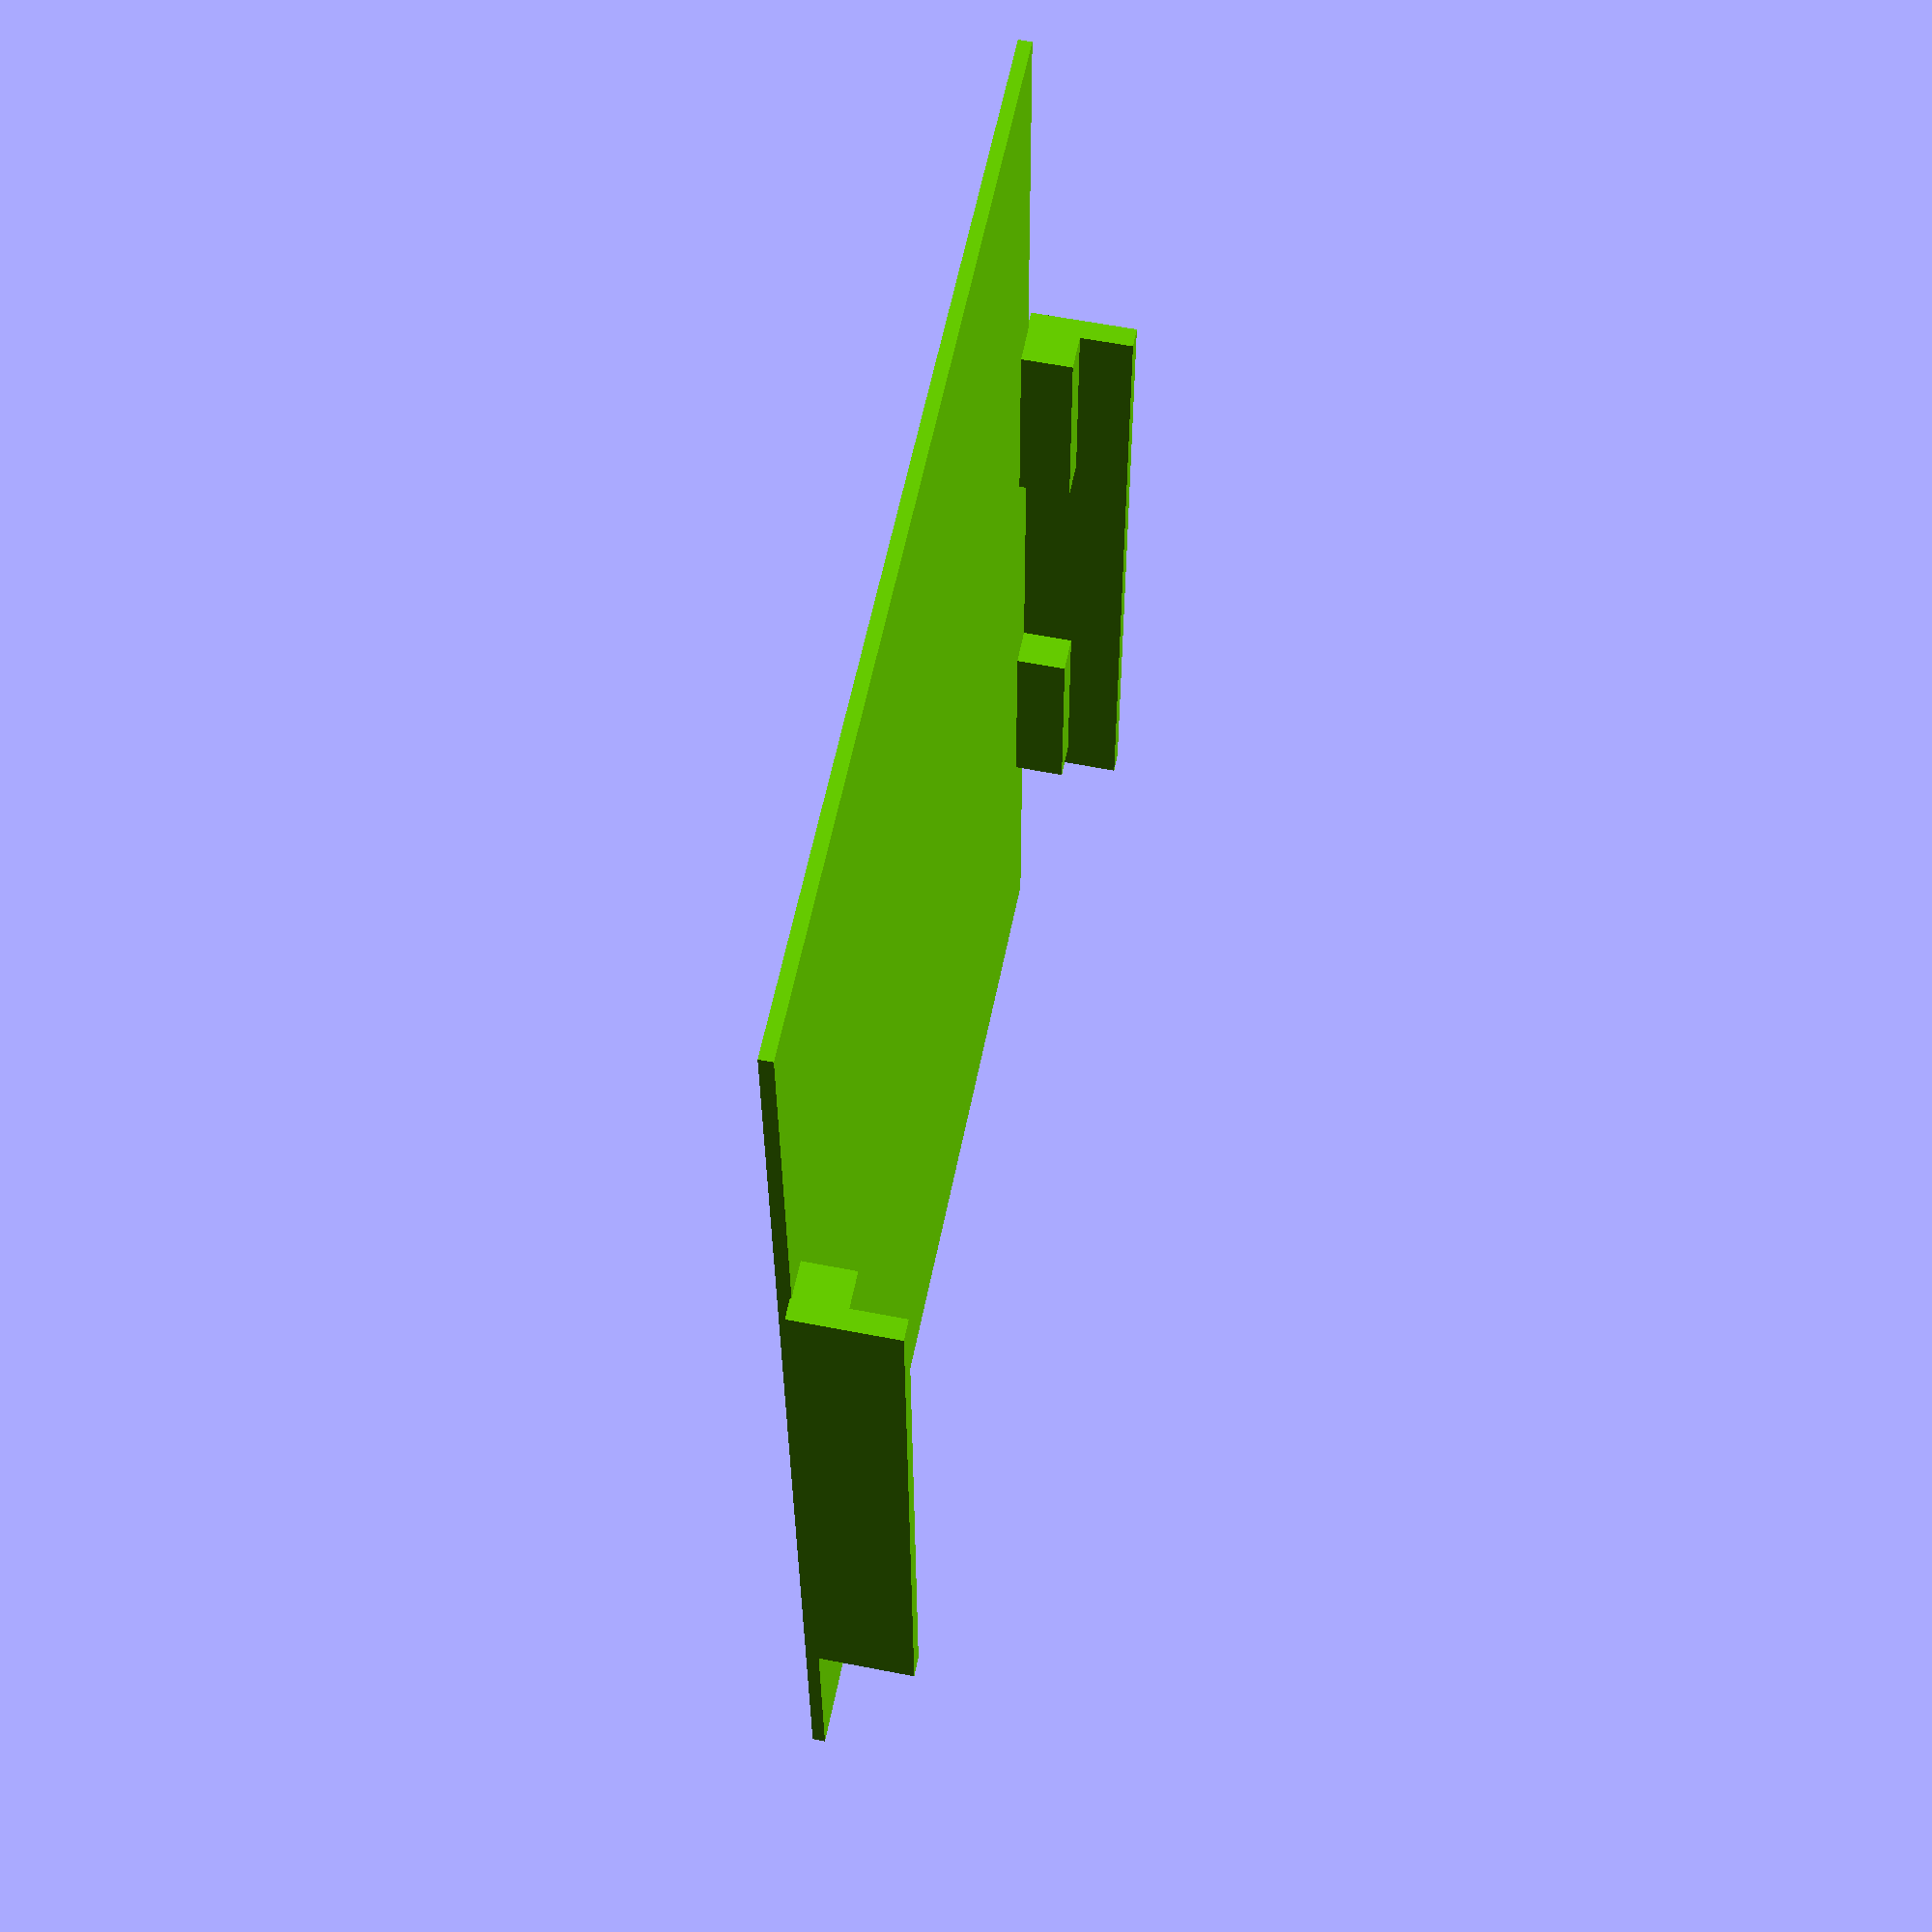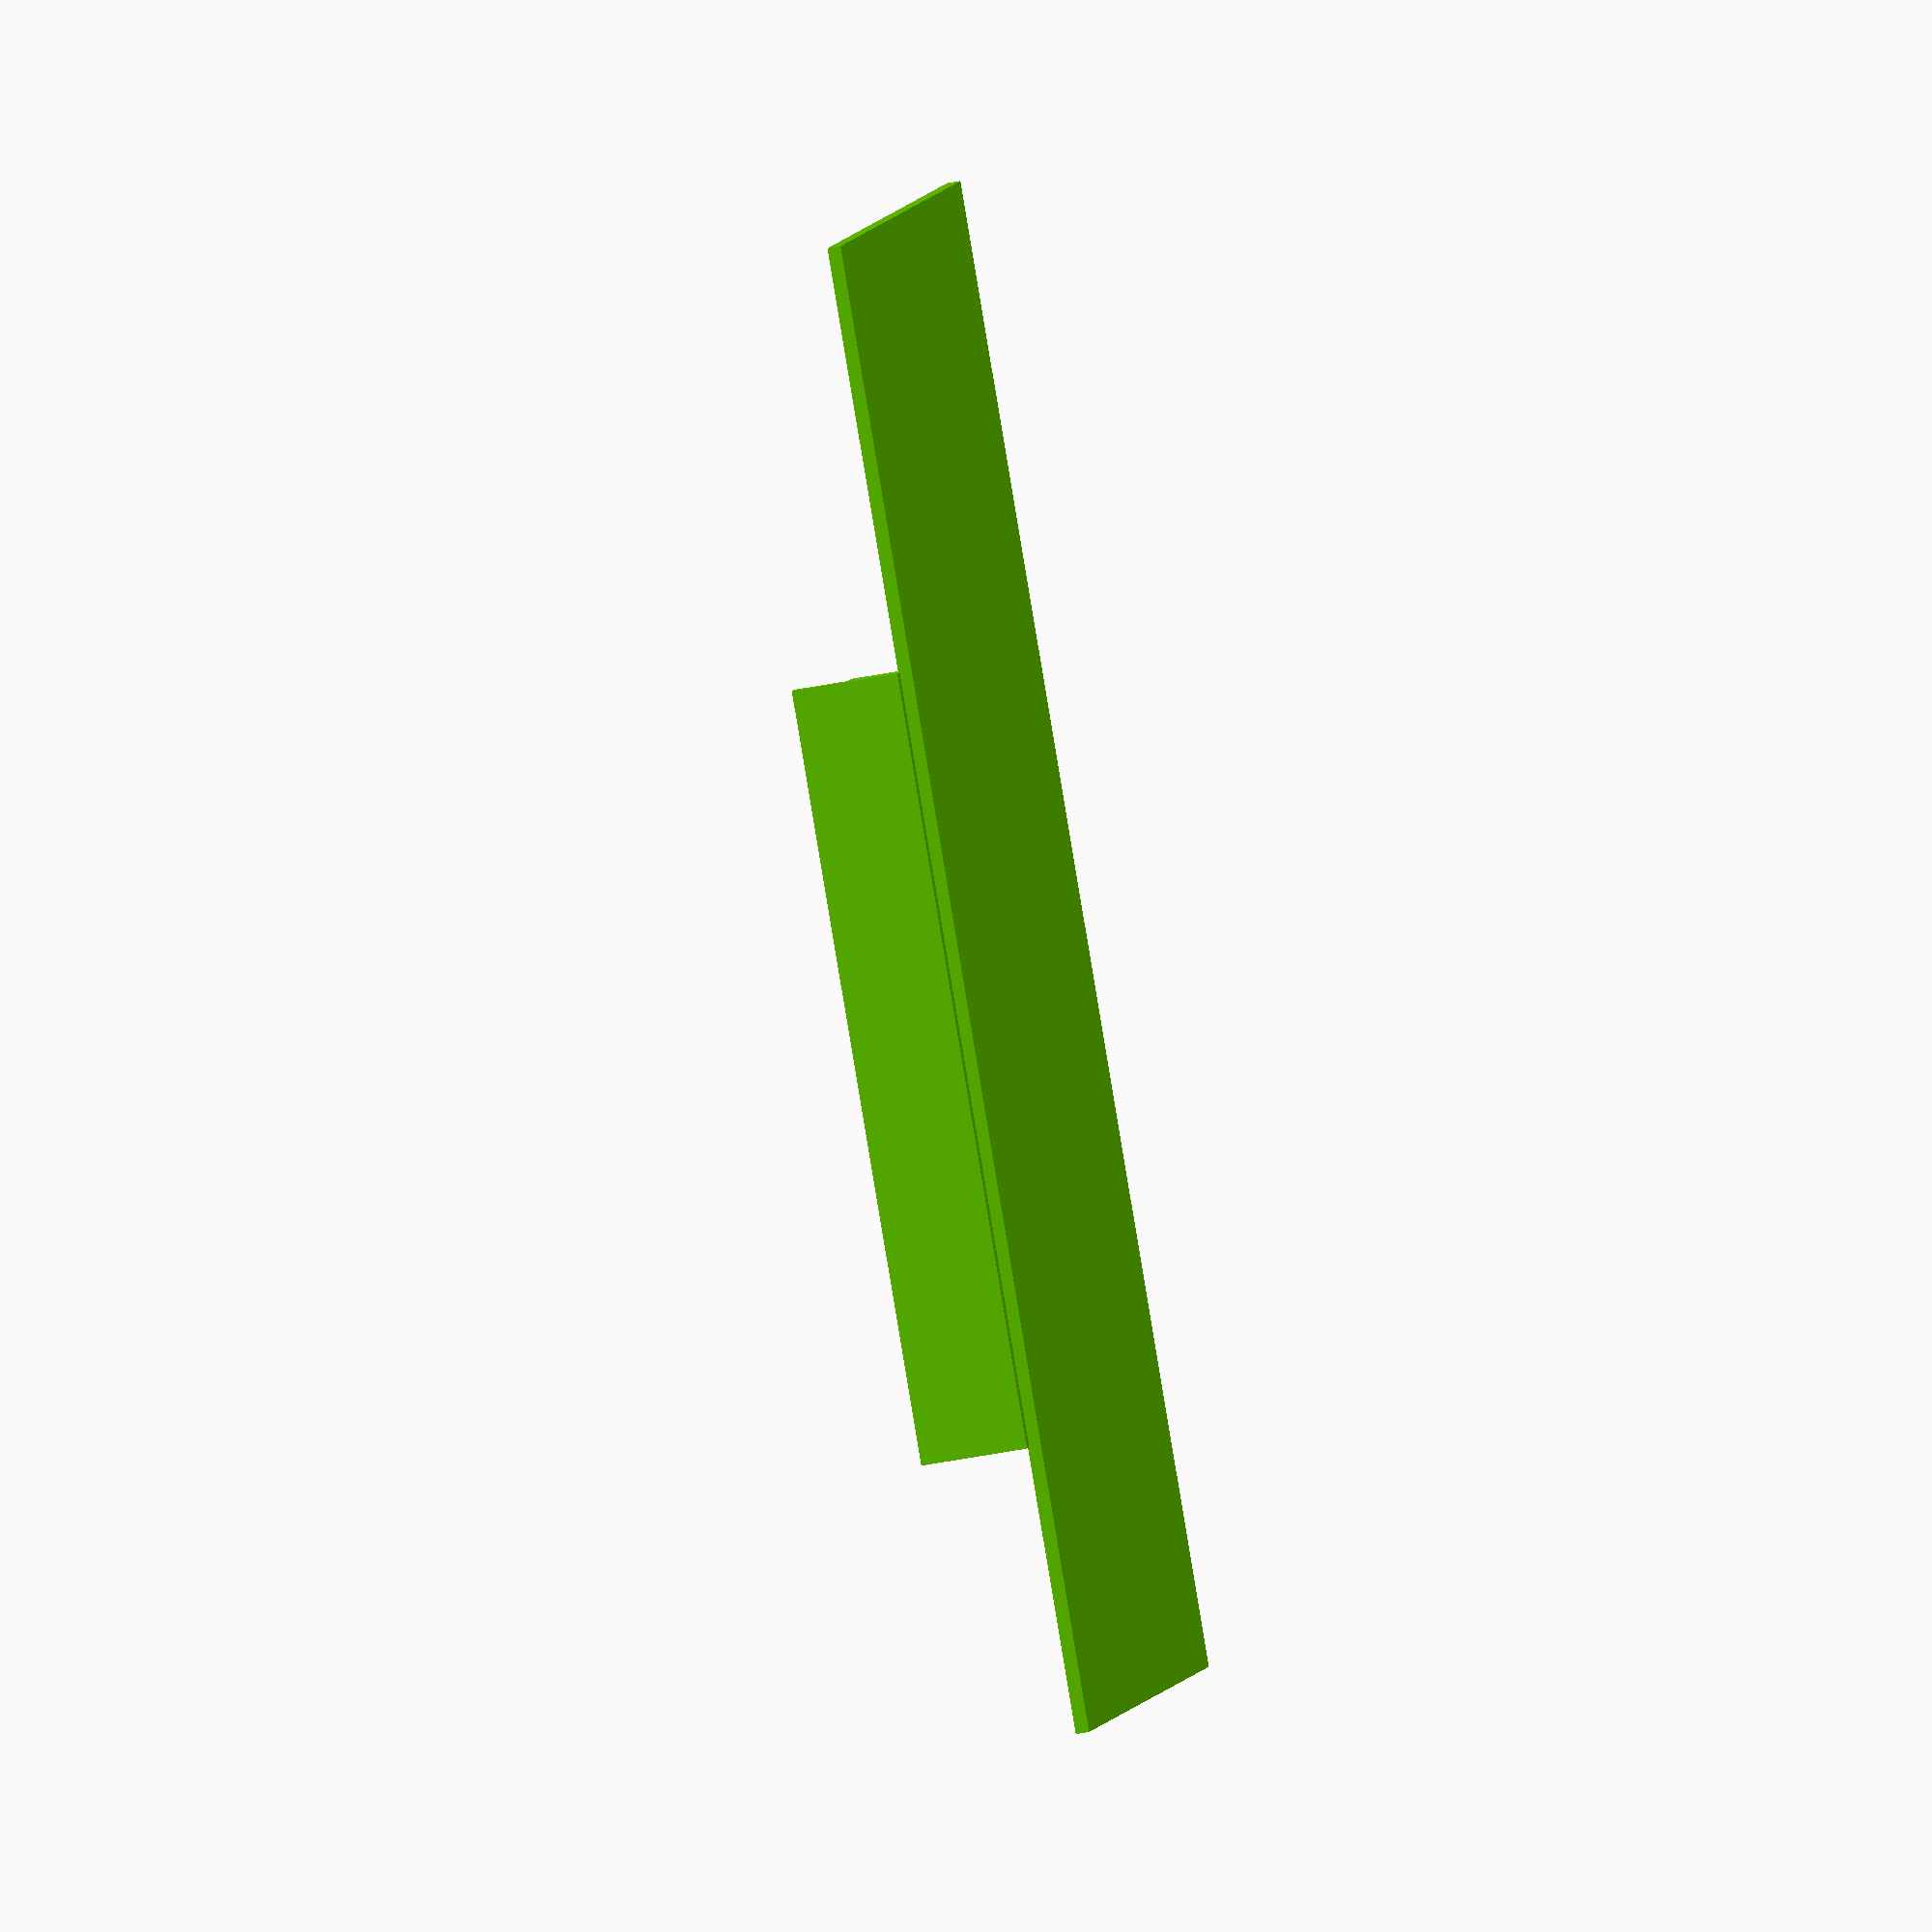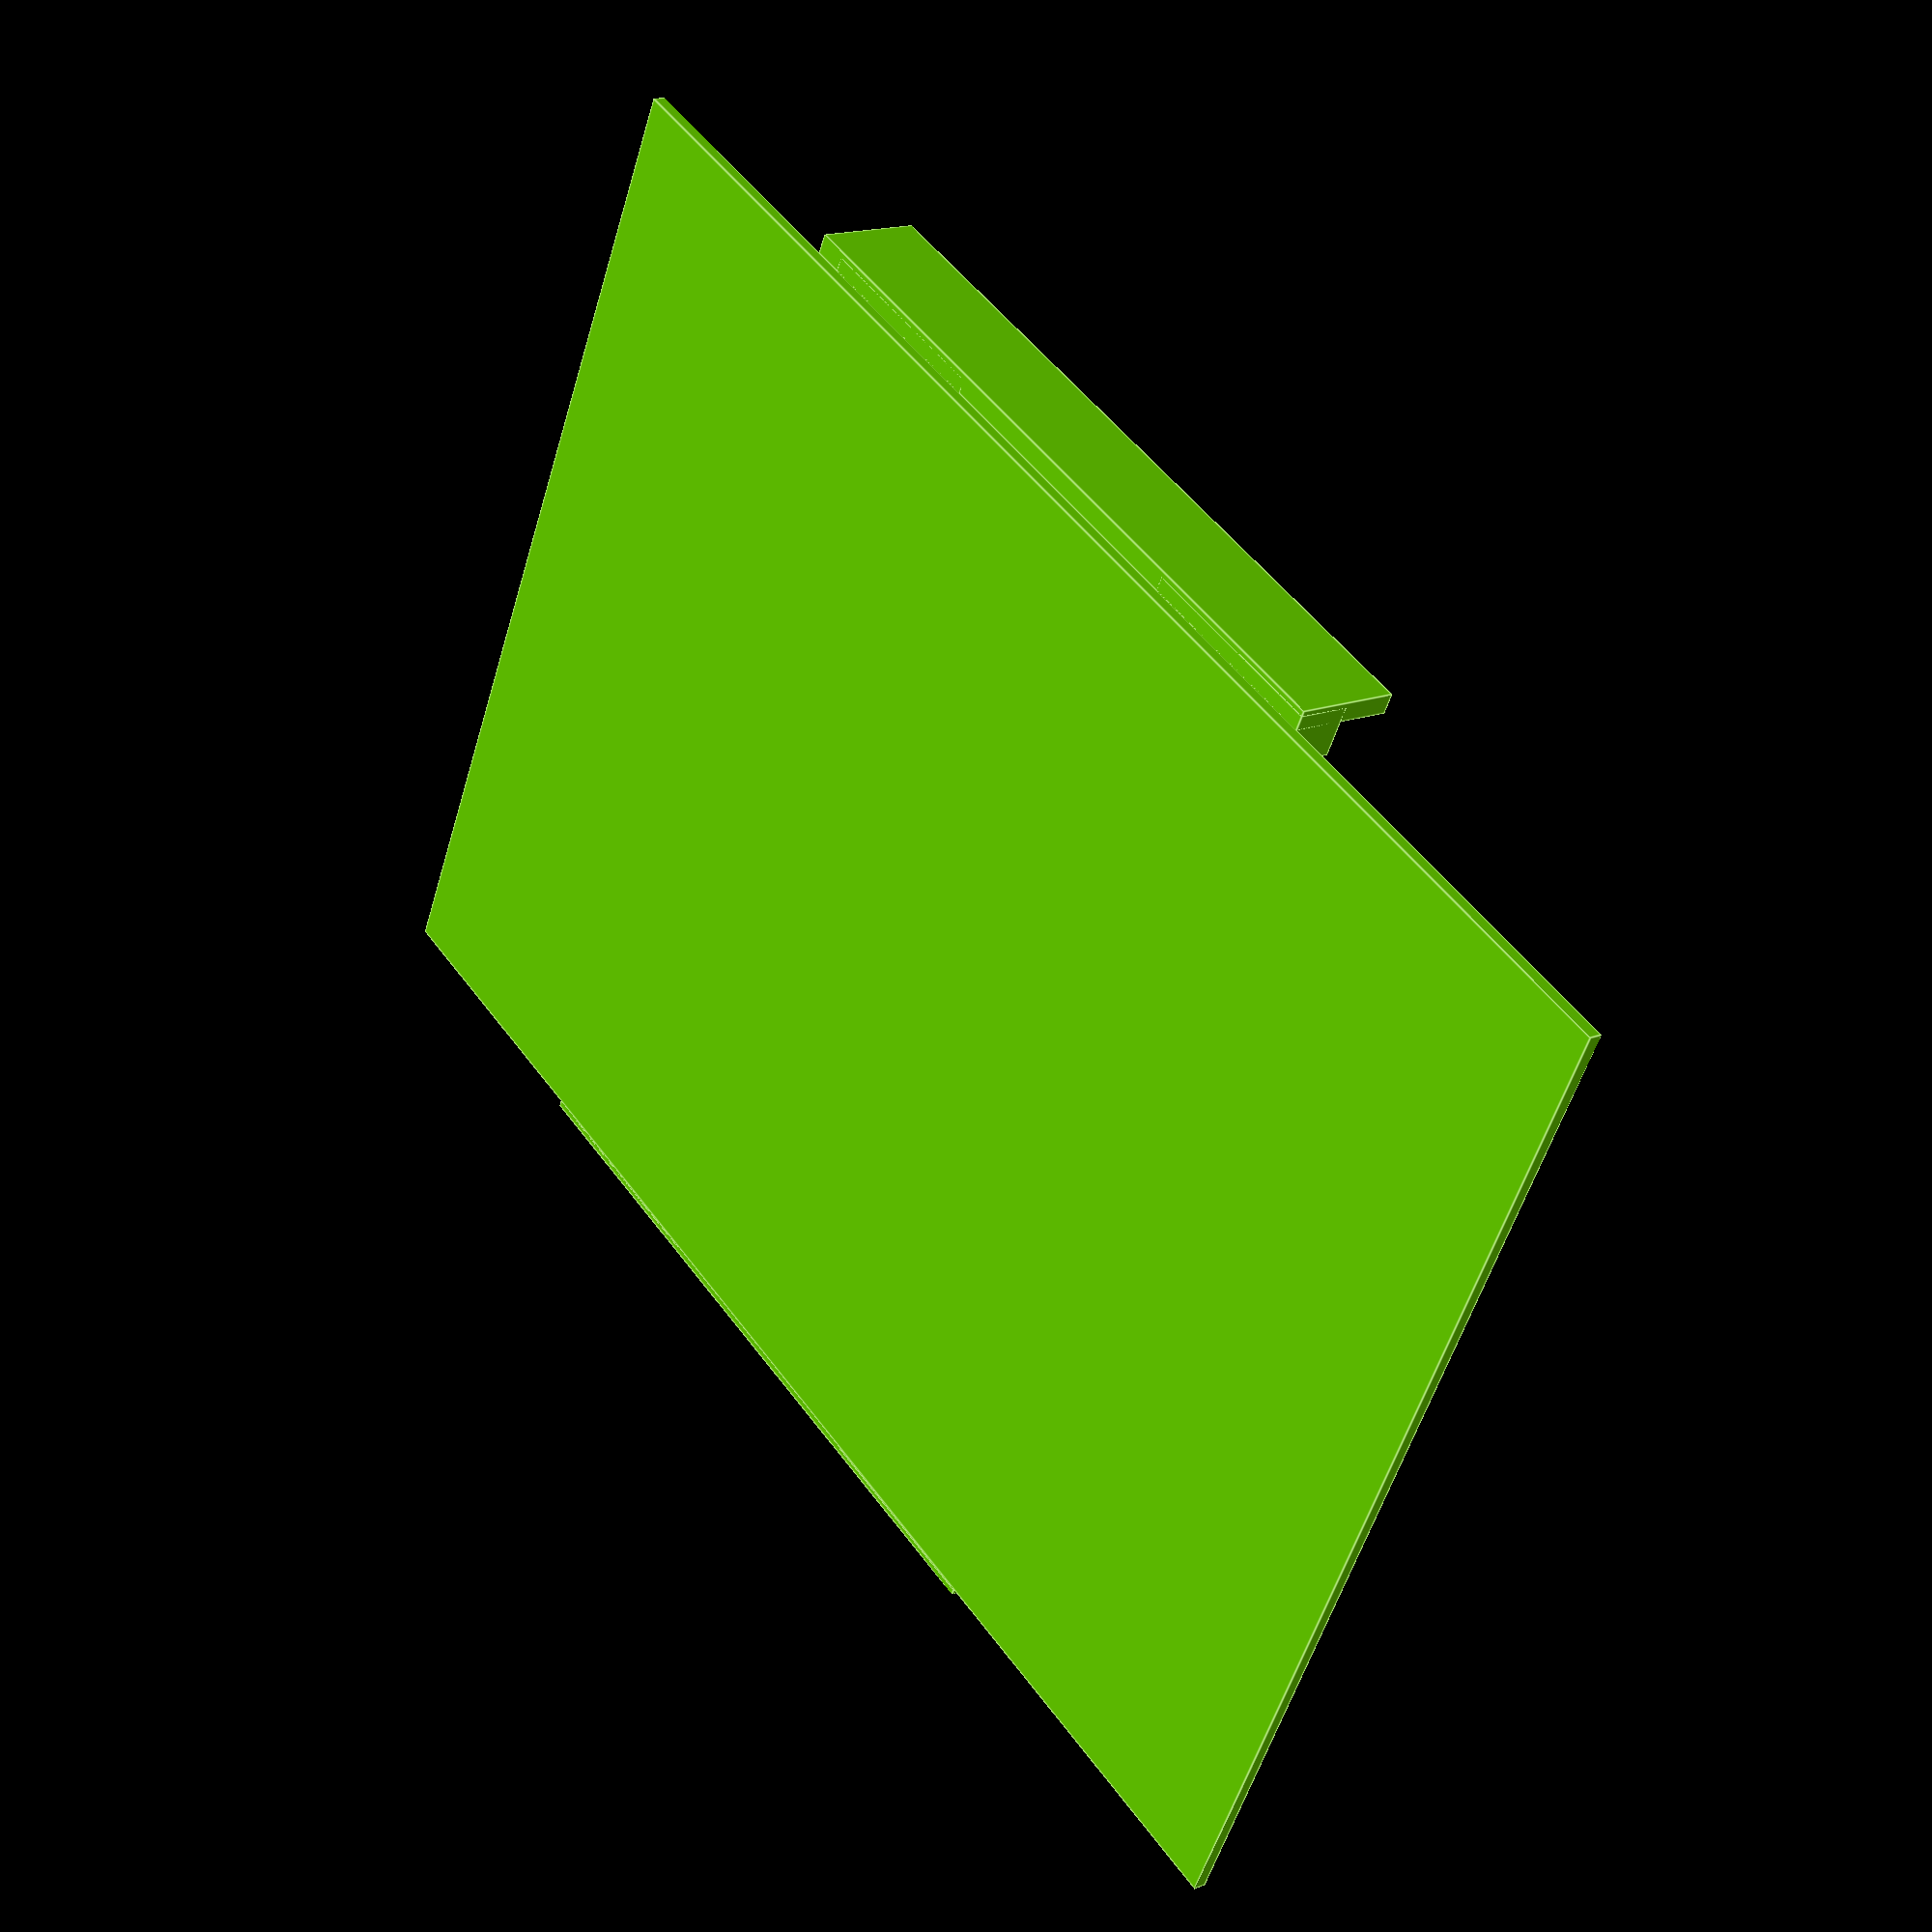
<openscad>
module mainTray(){
	//tray
	color([0.4,0.8,0]) cube(size=[140,102,1.25],center=true);
	//walls
	translate([6.5,-52,5.5]){
		color([0.4,0.8,0]) cube(size=[73,2,10],center=true);
	}
	translate([6.5,52,5.5]){
		color([0.4,0.8,0]) cube(size=[73,2,10],center=true);
	}
	//wallSupports
	translate([30,-50,3]){
		color([0.4,0.8,0]) cube(size=[20,5,5],center=true);
	}
	translate([30,50,3]){
		color([0.4,0.8,0]) cube(size=[20,5,5],center=true);
	}
	translate([-20,-50,3]){
		color([0.4,0.8,0]) cube(size=[20,5,5],center=true);
	}
	translate([-20,50,3]){
		color([0.4,0.8,0]) cube(size=[20,5,5],center=true);
	}
}

mainTray();
</openscad>
<views>
elev=300.9 azim=89.3 roll=281.4 proj=p view=solid
elev=233.6 azim=326.5 roll=78.6 proj=o view=solid
elev=163.7 azim=153.7 roll=308.5 proj=p view=edges
</views>
